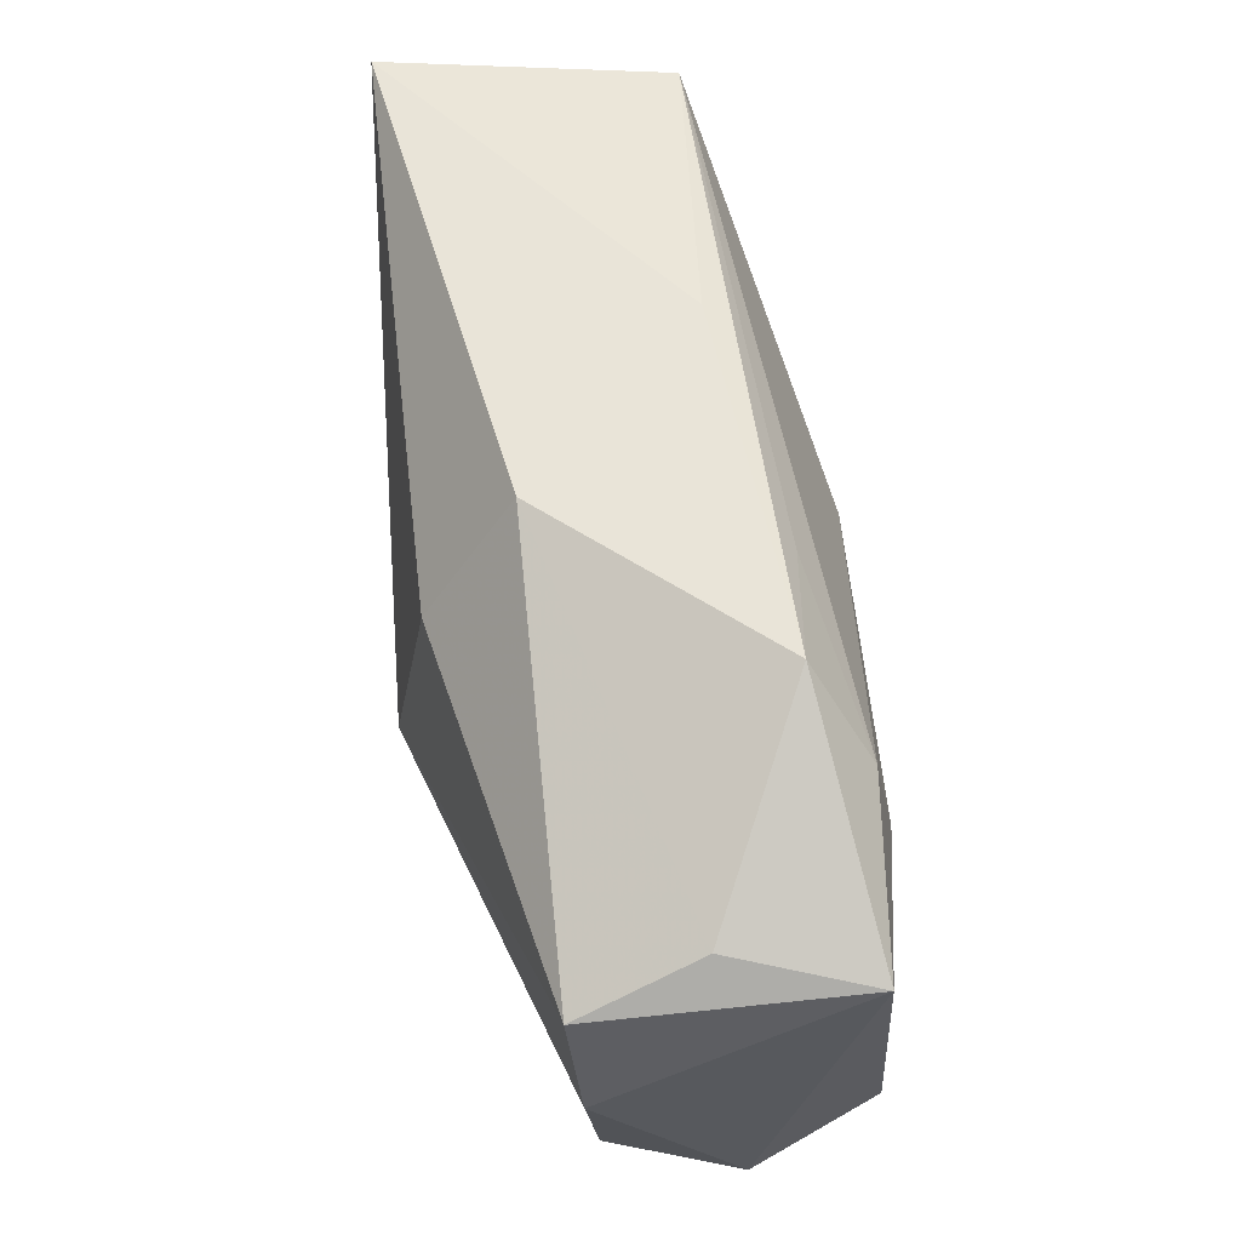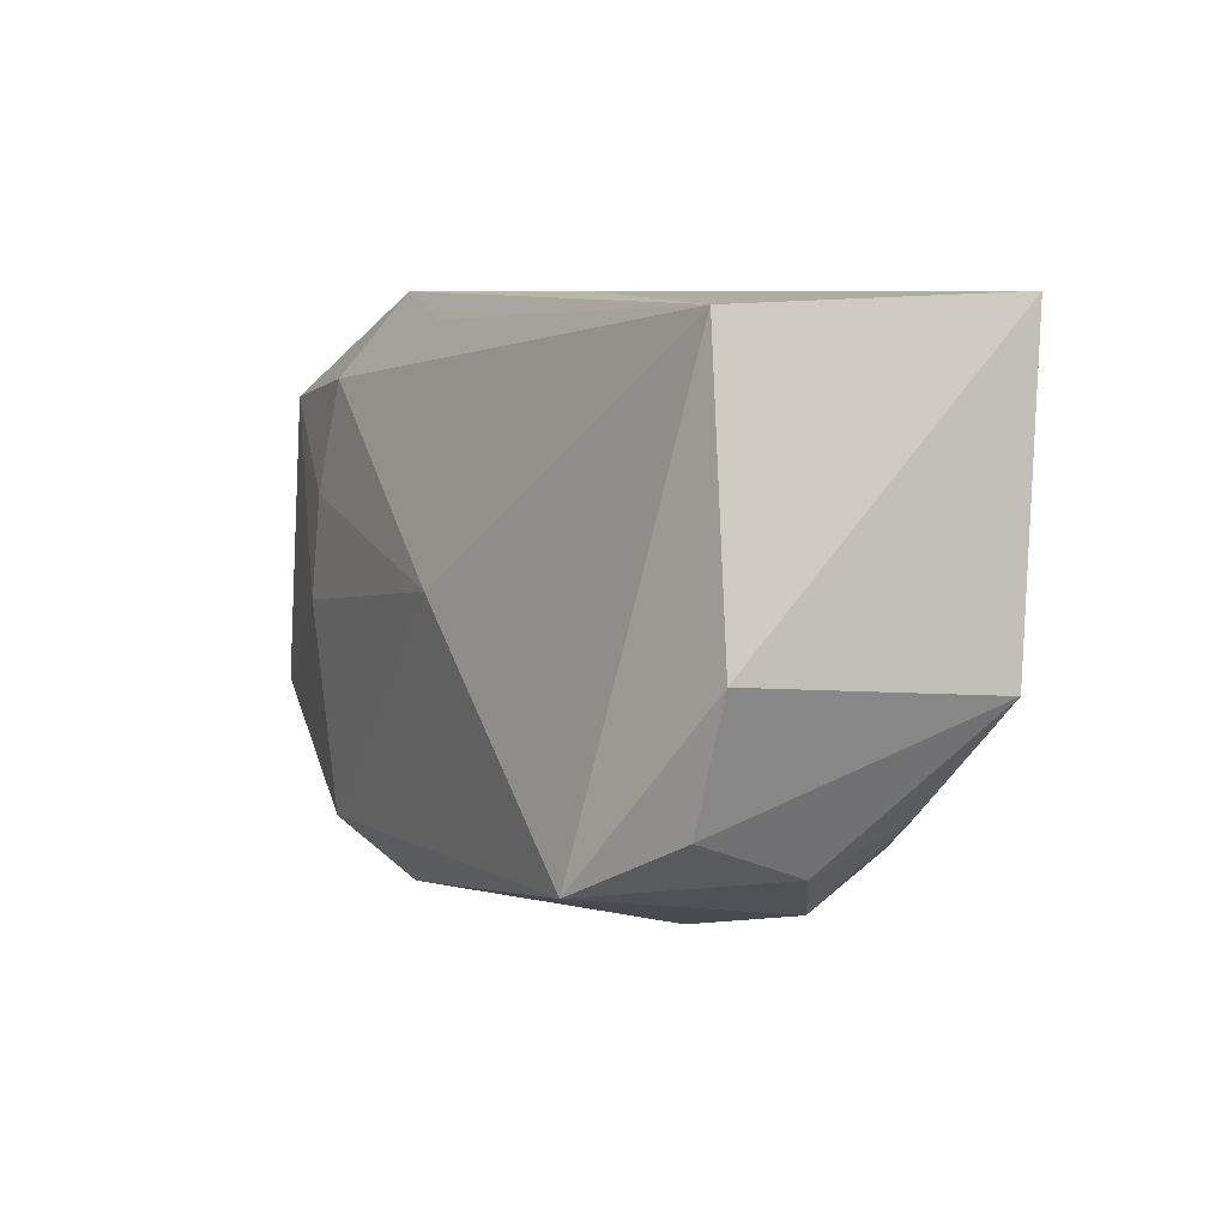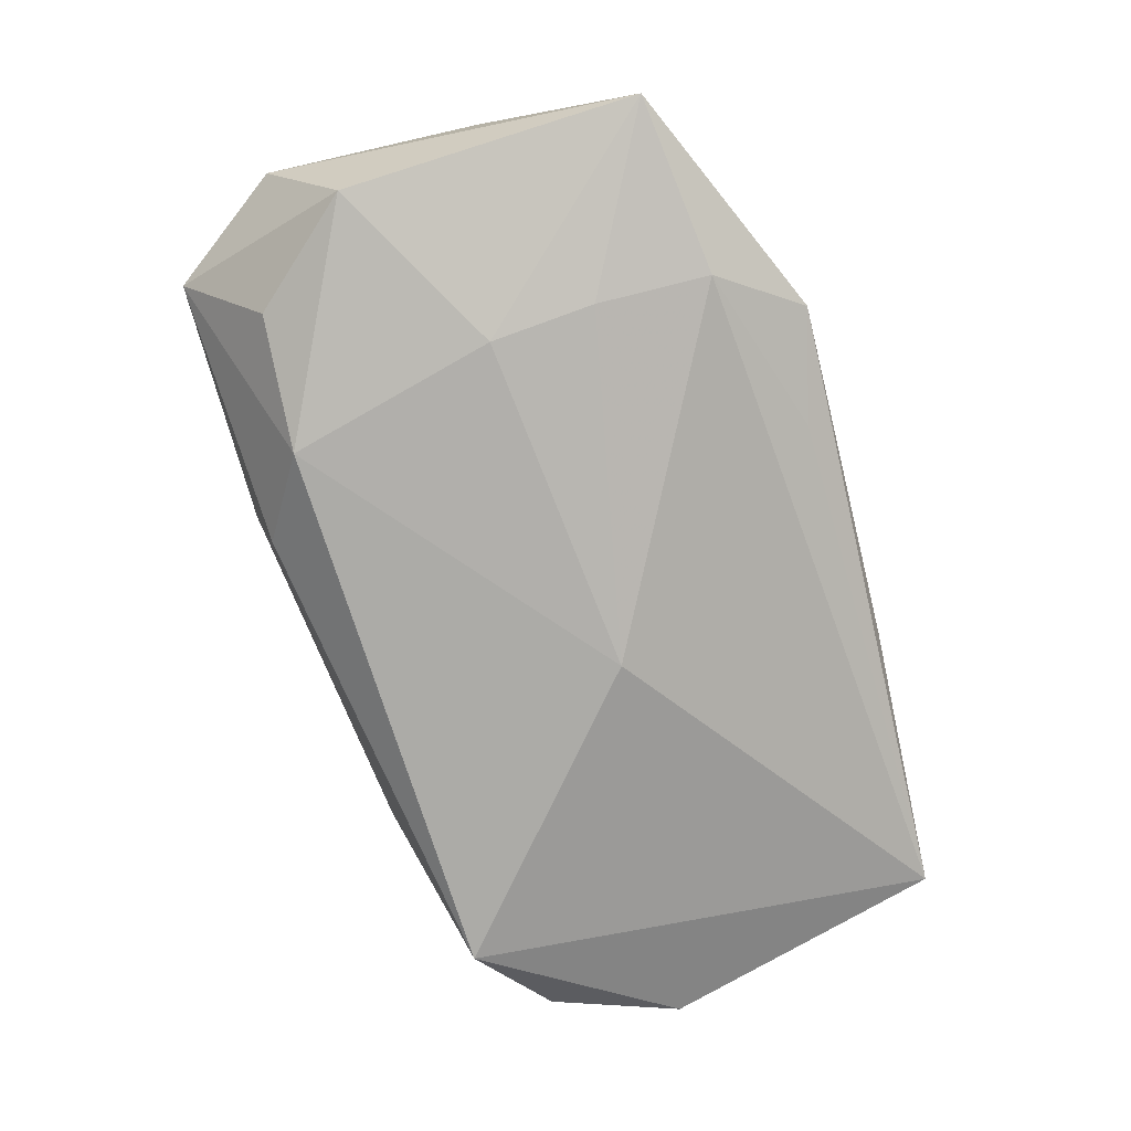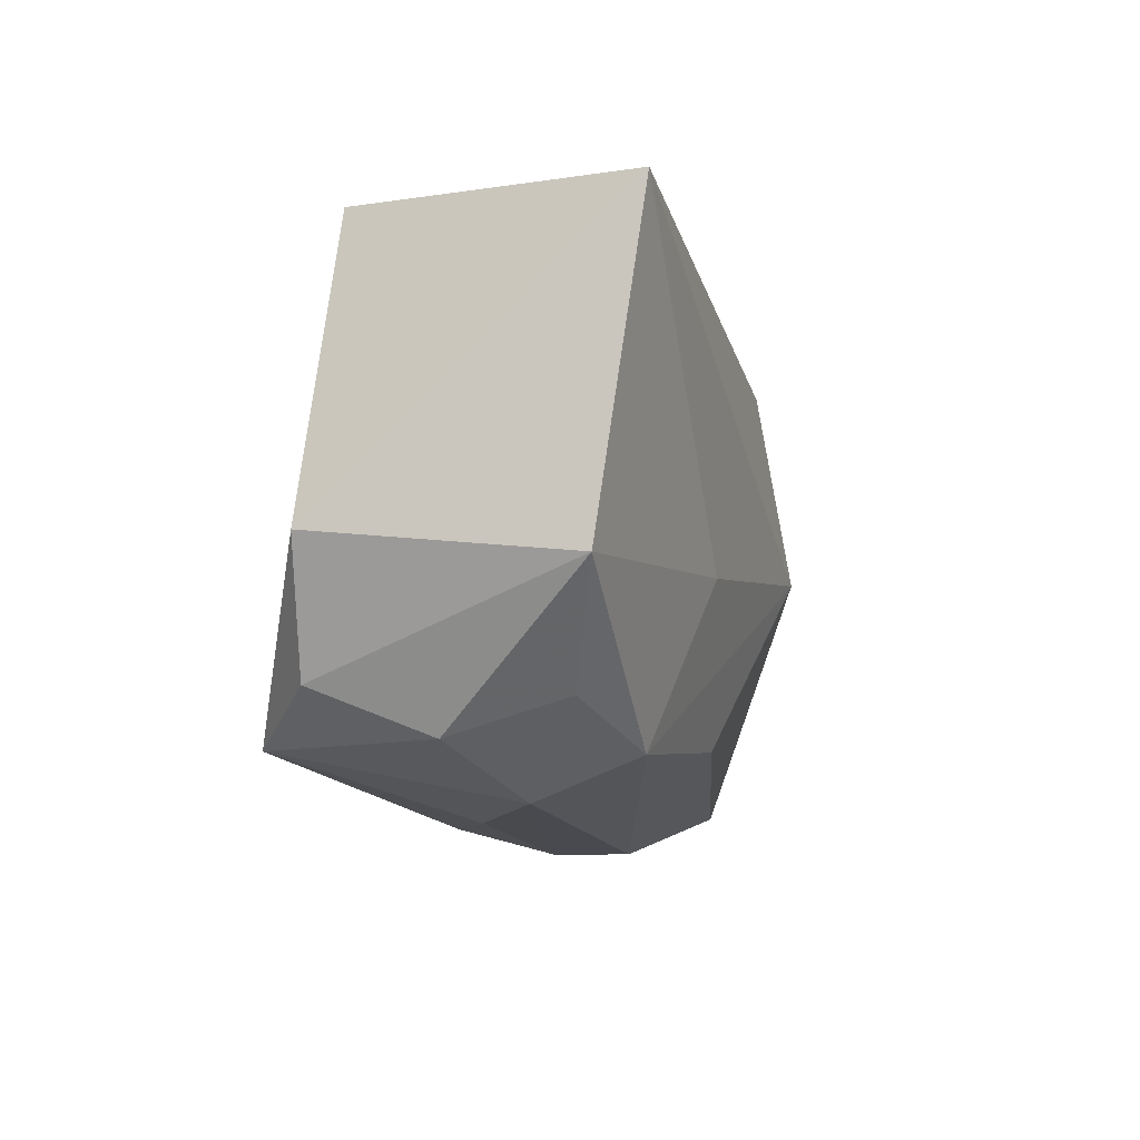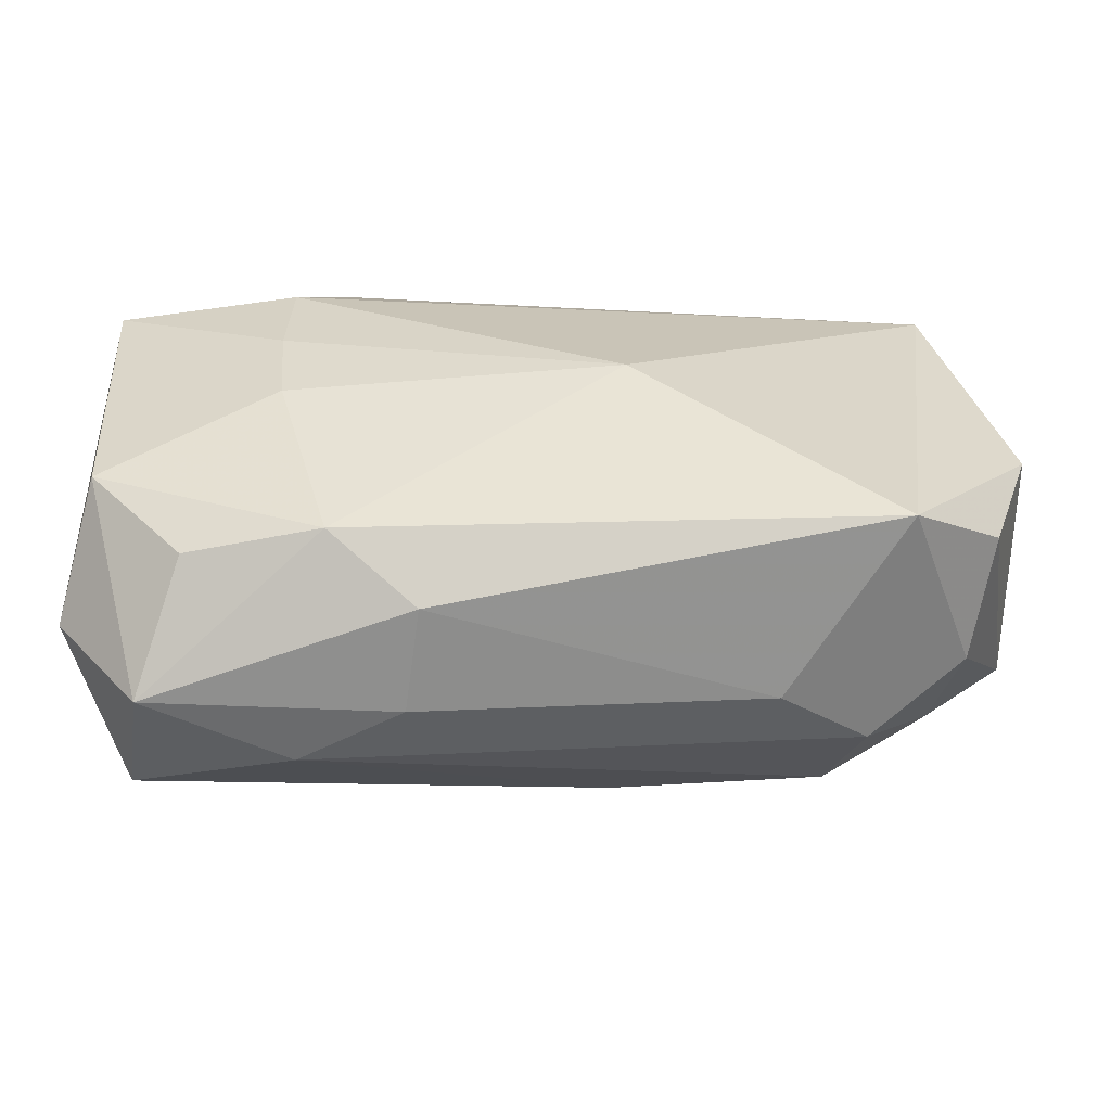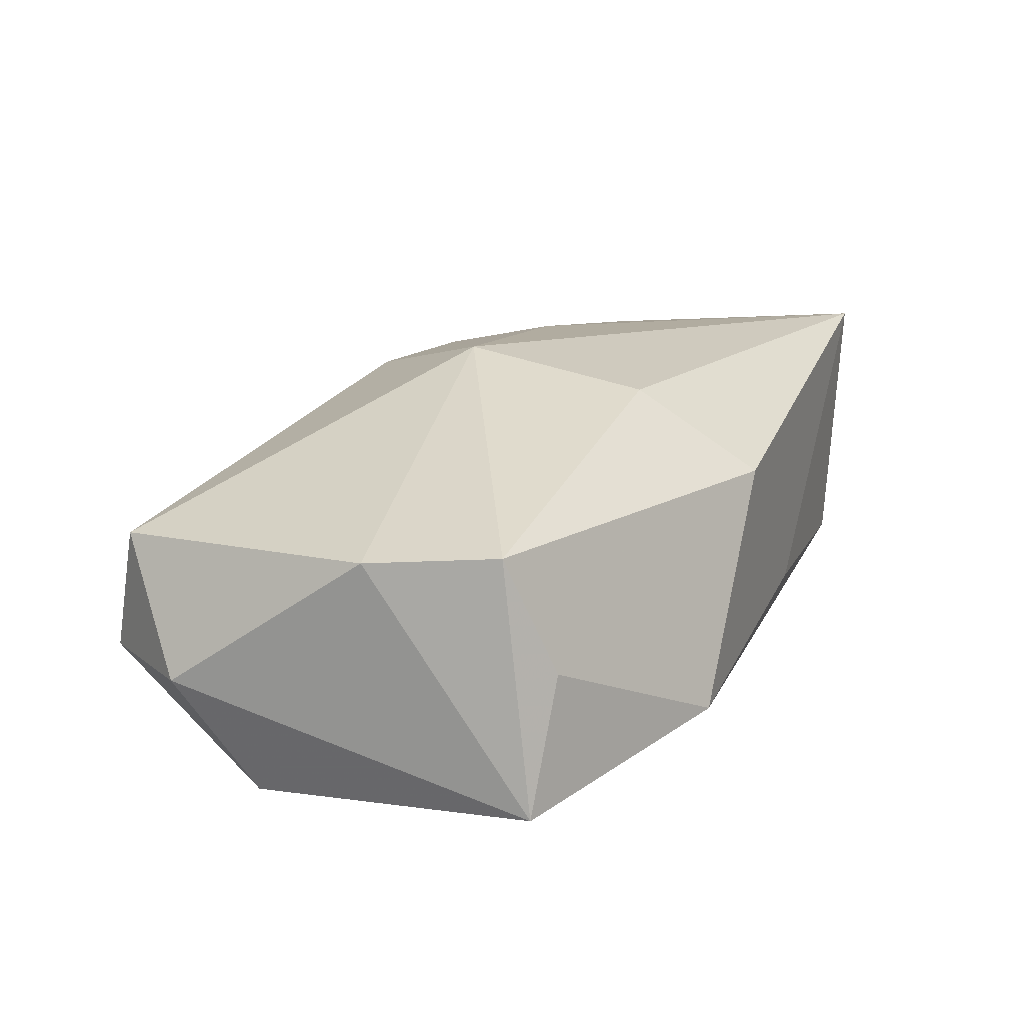
<metadata>
{"format":"obj","ext":"obj","renderer":"f3d","projection":"perspective","resolution":1024,"background":"white","views":[{"elev":60.6,"azim":84.0,"up":"+Y"},{"elev":7.4,"azim":-113.8,"up":"+Y"},{"elev":-78.9,"azim":104.1,"up":"+Z"},{"elev":-3.7,"azim":-75.2,"up":"+Y"},{"elev":-50.9,"azim":179.9,"up":"+Y"},{"elev":16.2,"azim":110.4,"up":"+Z"}]}
</metadata>
<code>
v 0.006436 0.01374 0.01618
v -0.03428 -0.01542 0.0005045
v 0.006641 -0.002576 0.0191
v 0.02321 0.00706 -0.0159
v 0.01746 -0.0196 -0.01648
v 0.035 0.01583 -0.001279
v 0.03958 0.0005691 0.00784
v 0.01824 0.02418 -0.009334
v 0.03423 -0.02395 0.006371
v -0.0341 0.02327 -0.006973
v 0.008546 0.02194 -0.01022
v 0.02239 -0.001842 -0.01688
v 0.003536 0.02418 0.008724
v -0.01138 0.02418 -0.005977
v -0.04008 -0.0007535 -0.008564
v -0.02314 -0.01667 0.01304
v -0.03226 -0.01231 0.009996
v 0.01021 -0.02403 -0.01208
v -0.04031 -0.002736 0.01322
v 0.02888 -0.01942 -0.01379
v -0.01831 -0.0221 -0.001132
v -0.006166 0.002012 -0.01688
v 0.03243 -0.02673 -0.004868
v 0.02033 -0.02667 0.001373
v 0.03982 -0.0173 -0.00452
v 0.01143 -0.02625 -0.003449
v -0.01586 -0.003197 0.017
v 0.03694 -0.01077 -0.01467
v -0.02851 -0.01644 -0.01531
v -0.02595 -0.02026 0.004873
v -0.004998 -0.01677 0.01432
v 0.0375 0.01196 0.008864
v -0.0369 0.02417 0.01647
v -0.03636 -0.0116 -0.009184
v 0.03844 0.01471 -0.01293
v 0.02304 0.01683 -0.01406
f 11 10 8
f 8 10 14
f 14 10 33
f 14 13 8
f 33 13 14
f 36 11 8
f 22 10 36
f 10 11 36
f 3 33 27
f 33 10 15
f 1 33 3
f 1 13 33
f 32 1 3
f 13 1 32
f 12 5 22
f 28 5 12
f 20 28 23
f 23 5 20
f 20 5 28
f 18 5 23
f 33 15 19
f 19 27 33
f 23 28 25
f 35 36 8
f 28 12 35
f 35 25 28
f 29 18 21
f 5 18 29
f 22 5 29
f 29 10 22
f 29 15 10
f 26 18 23
f 23 24 26
f 21 18 26
f 27 19 16
f 16 24 31
f 3 27 16
f 16 31 3
f 6 35 8
f 32 35 6
f 8 13 6
f 13 32 6
f 36 35 4
f 4 35 12
f 22 36 4
f 4 12 22
f 7 35 32
f 25 35 7
f 7 32 3
f 34 19 15
f 34 2 19
f 15 29 34
f 29 2 34
f 17 16 19
f 19 2 17
f 9 24 23
f 23 25 9
f 31 24 9
f 25 7 9
f 3 31 9
f 9 7 3
f 16 17 30
f 30 17 2
f 24 16 30
f 30 29 21
f 30 2 29
f 21 26 30
f 30 26 24

</code>
